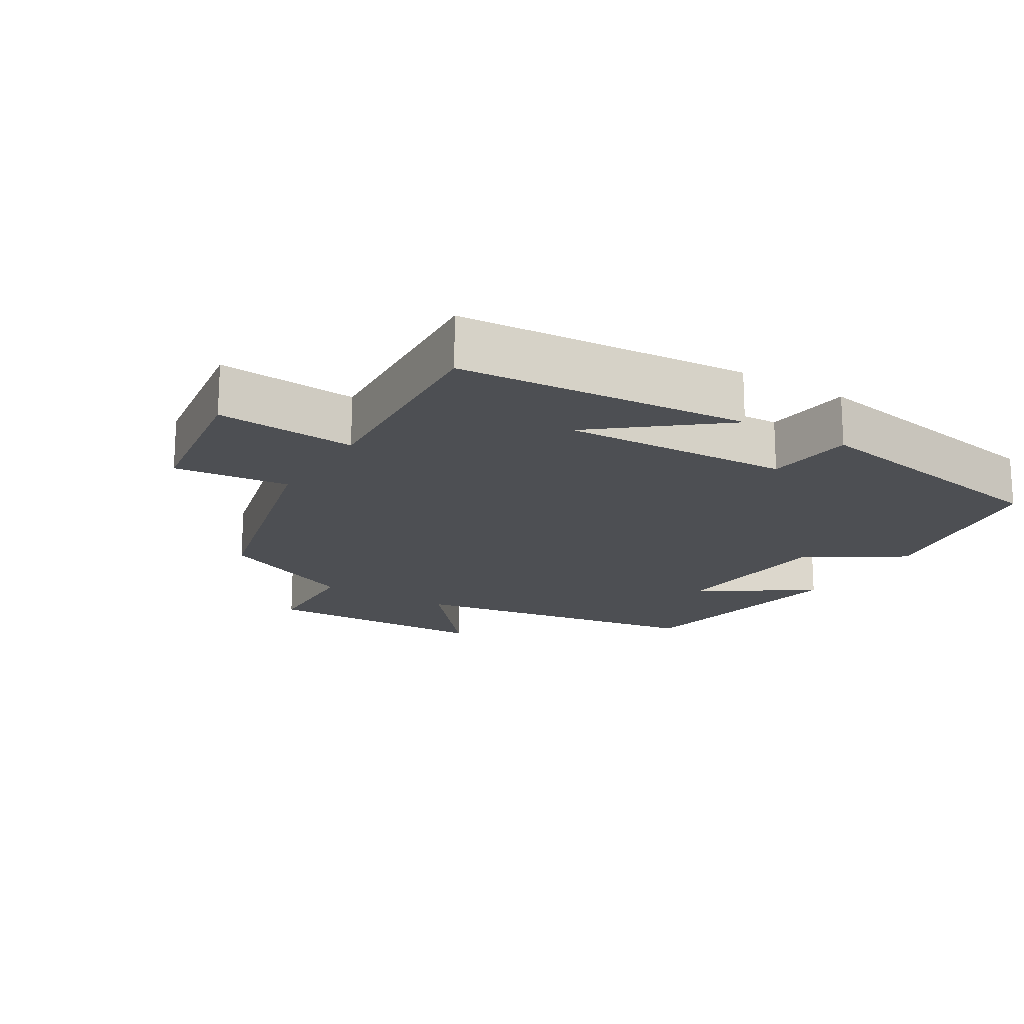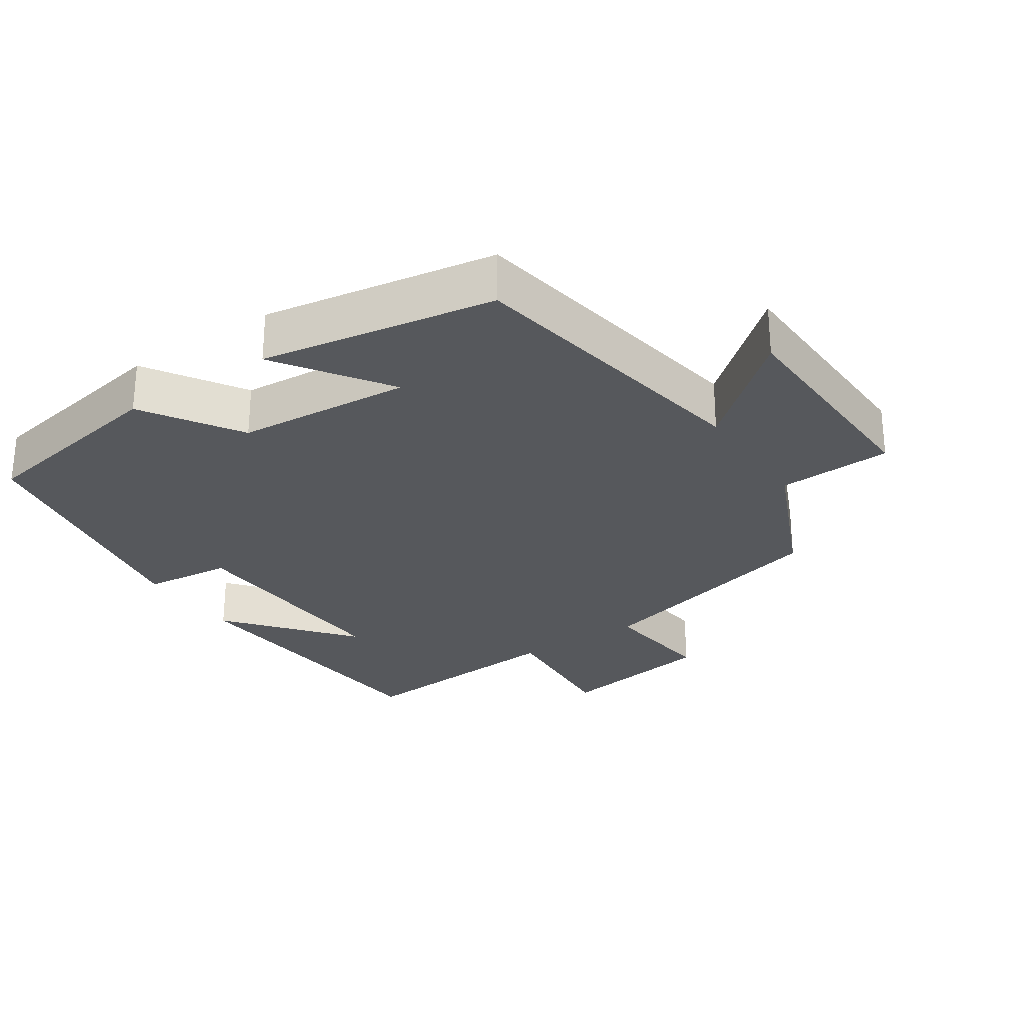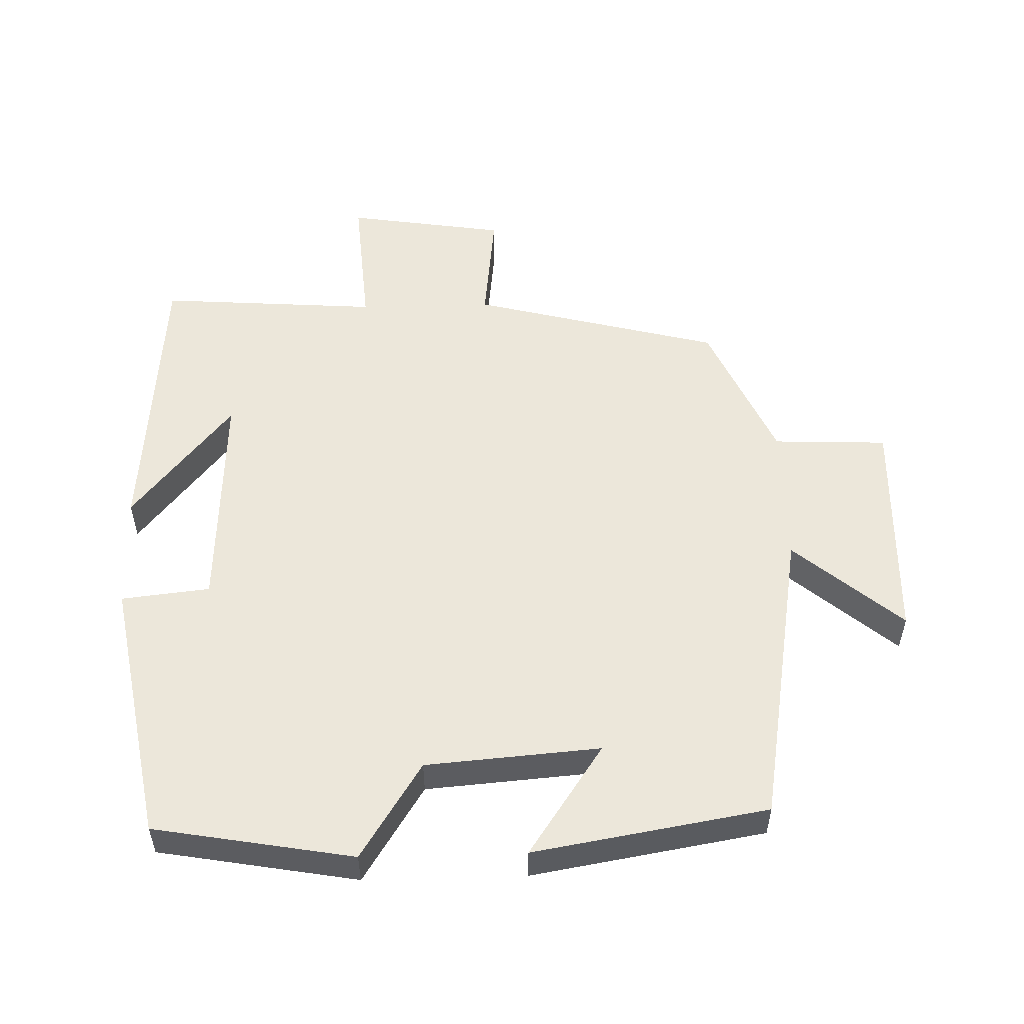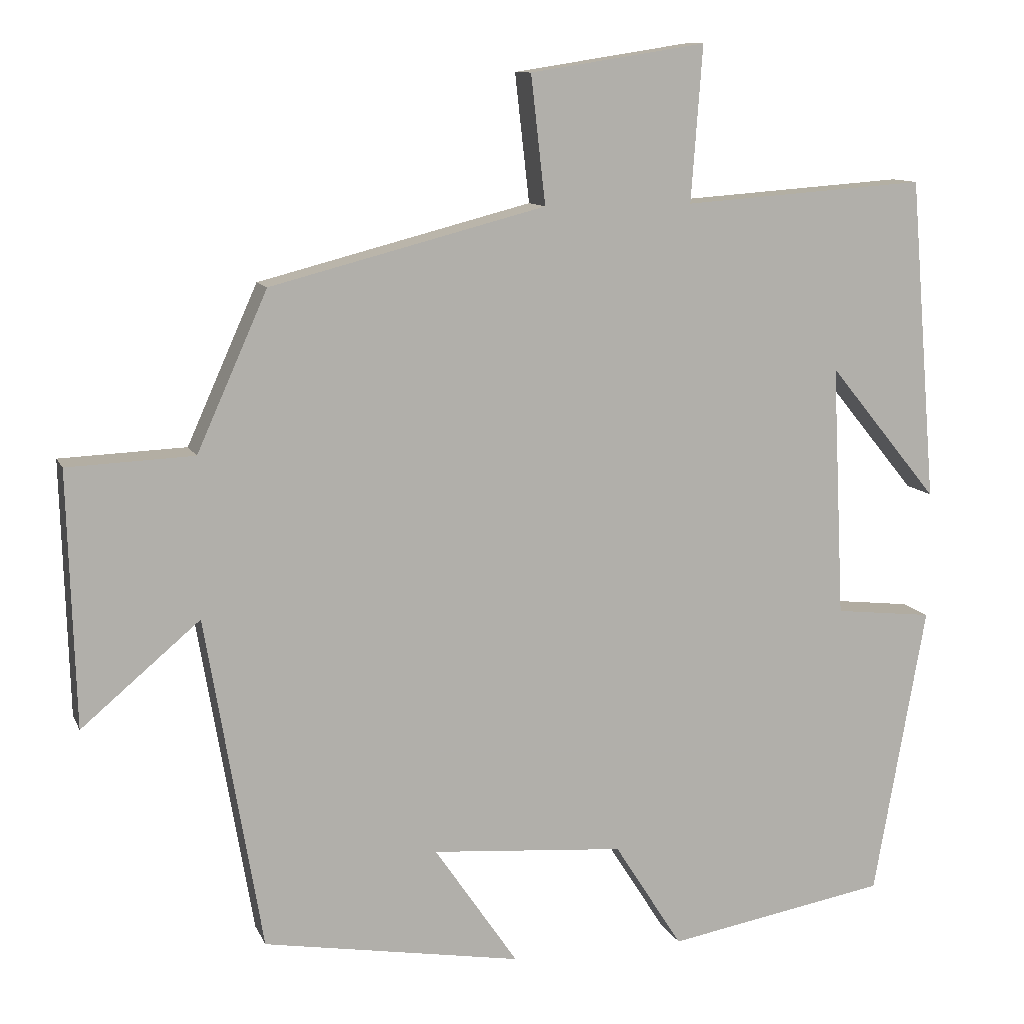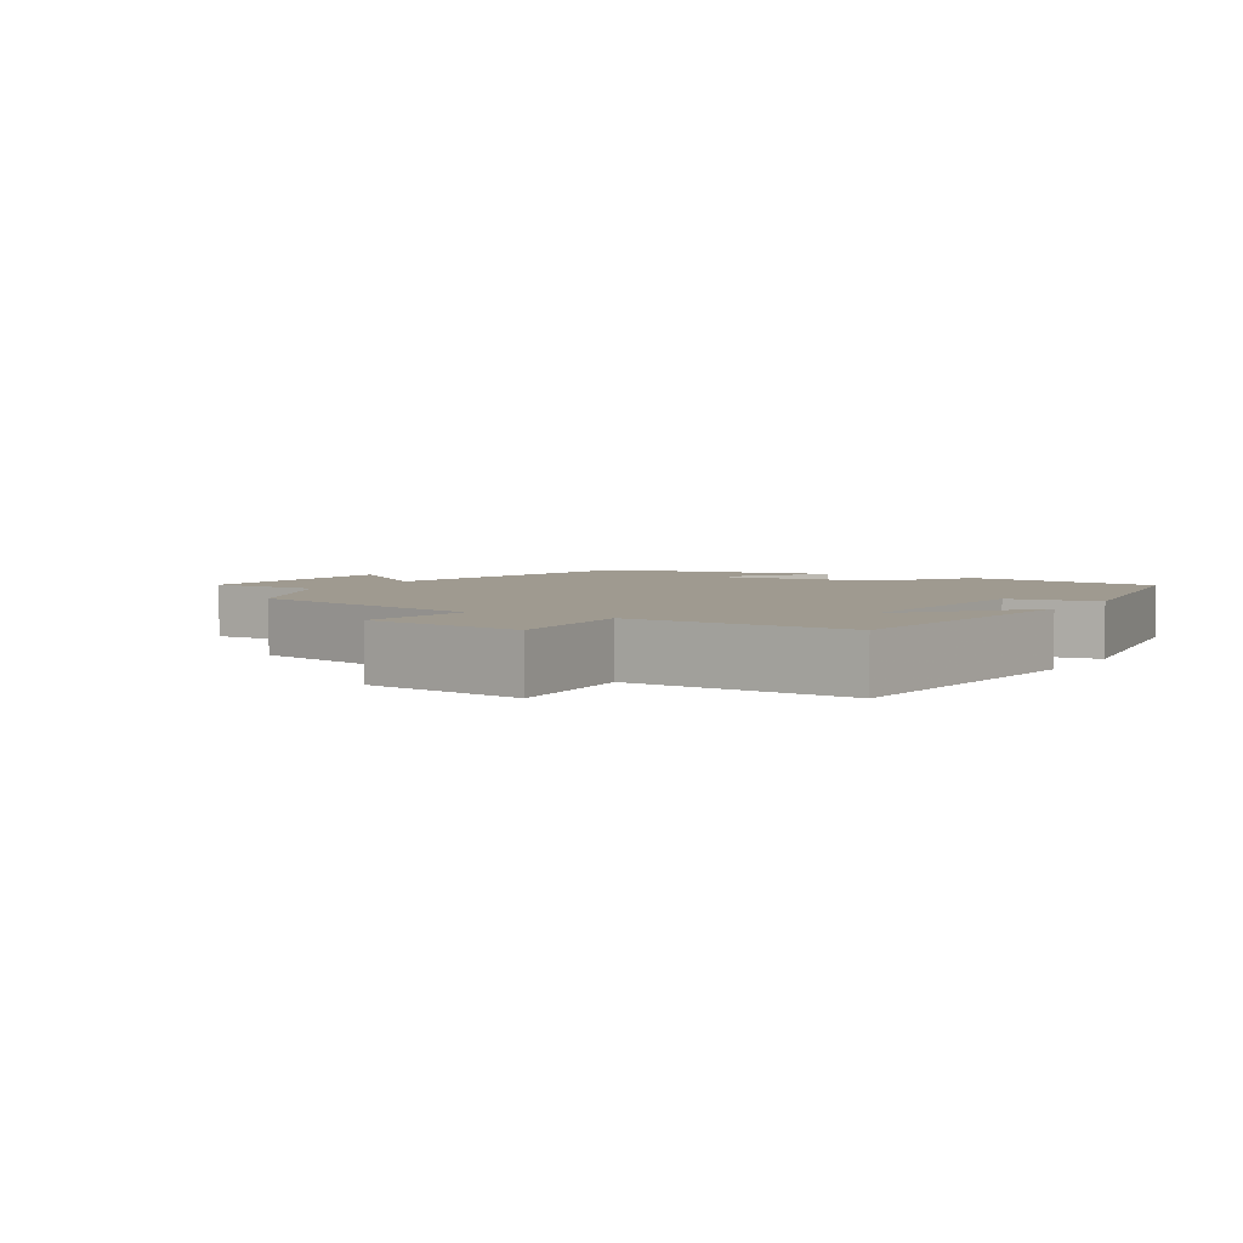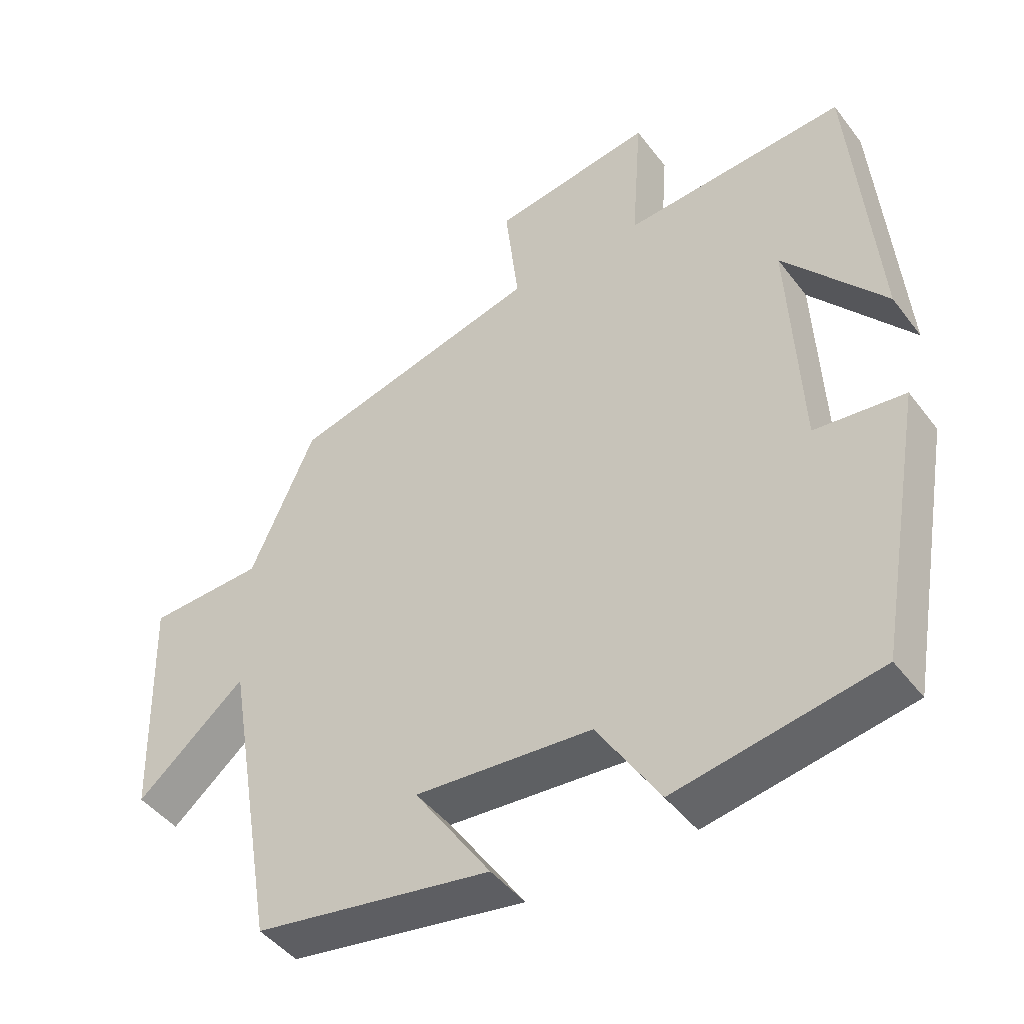
<metadata>
{"format":"obj","ext":"obj","renderer":"f3d","projection":"perspective","resolution":1024,"background":"white","views":[{"elev":-17.8,"azim":58.3,"up":"+Y"},{"elev":-27.7,"azim":-146.1,"up":"+Y"},{"elev":53.8,"azim":178.4,"up":"+Y"},{"elev":10.6,"azim":-16.6,"up":"+Z"},{"elev":3.9,"azim":30.9,"up":"+Y"},{"elev":-45.3,"azim":34.8,"up":"+Z"}]}
</metadata>
<code>
v -0.426 0.07 -0.443
v -0.5 0.07 -0.007
v -0.655 0.07 -0.138
v -0.665 0.07 0.194
v -0.5 0.07 0.201
v -0.408 0.07 0.407
v -0.049 0.07 0.5
v -0.068 0.07 0.667
v 0.162 0.07 0.703
v 0.147 0.07 0.5
v 0.465 0.07 0.523
v 0.5 0.07 0.101
v 0.356 0.07 0.277
v 0.372 0.07 -0.053
v 0.5 0.07 -0.067
v 0.432 0.07 -0.449
v 0.144 0.07 -0.5
v 0.055 0.07 -0.36
v -0.197 0.07 -0.34
v -0.088 0.07 -0.5
v -0.426 0 -0.443
v -0.5 0 -0.007
v -0.655 0 -0.138
v -0.665 0 0.194
v -0.5 0 0.201
v -0.408 0 0.407
v -0.049 0 0.5
v -0.068 0 0.667
v 0.162 0 0.703
v 0.147 0 0.5
v 0.465 0 0.523
v 0.5 0 0.101
v 0.356 0 0.277
v 0.372 0 -0.053
v 0.5 0 -0.067
v 0.432 0 -0.449
v 0.144 0 -0.5
v 0.055 0 -0.36
v -0.197 0 -0.34
v -0.088 0 -0.5
f 19 20 1 2
f 18 19 2
f 15 16 17 18
f 14 15 18 2
f 13 14 2
f 11 12 13
f 10 11 13 2
f 7 8 9 10
f 5 6 7 10
f 5 10 2
f 2 3 4 5
f 22 21 40 39
f 22 39 38
f 38 37 36 35
f 22 38 35 34
f 22 34 33
f 33 32 31
f 22 33 31 30
f 30 29 28 27
f 30 27 26 25
f 22 30 25
f 25 24 23 22
f 1 21 22 2
f 2 22 23 3
f 3 23 24 4
f 4 24 25 5
f 5 25 26 6
f 6 26 27 7
f 7 27 28 8
f 8 28 29 9
f 9 29 30 10
f 10 30 31 11
f 11 31 32 12
f 12 32 33 13
f 13 33 34 14
f 14 34 35 15
f 15 35 36 16
f 16 36 37 17
f 17 37 38 18
f 18 38 39 19
f 19 39 40 20
f 20 40 21 1

</code>
